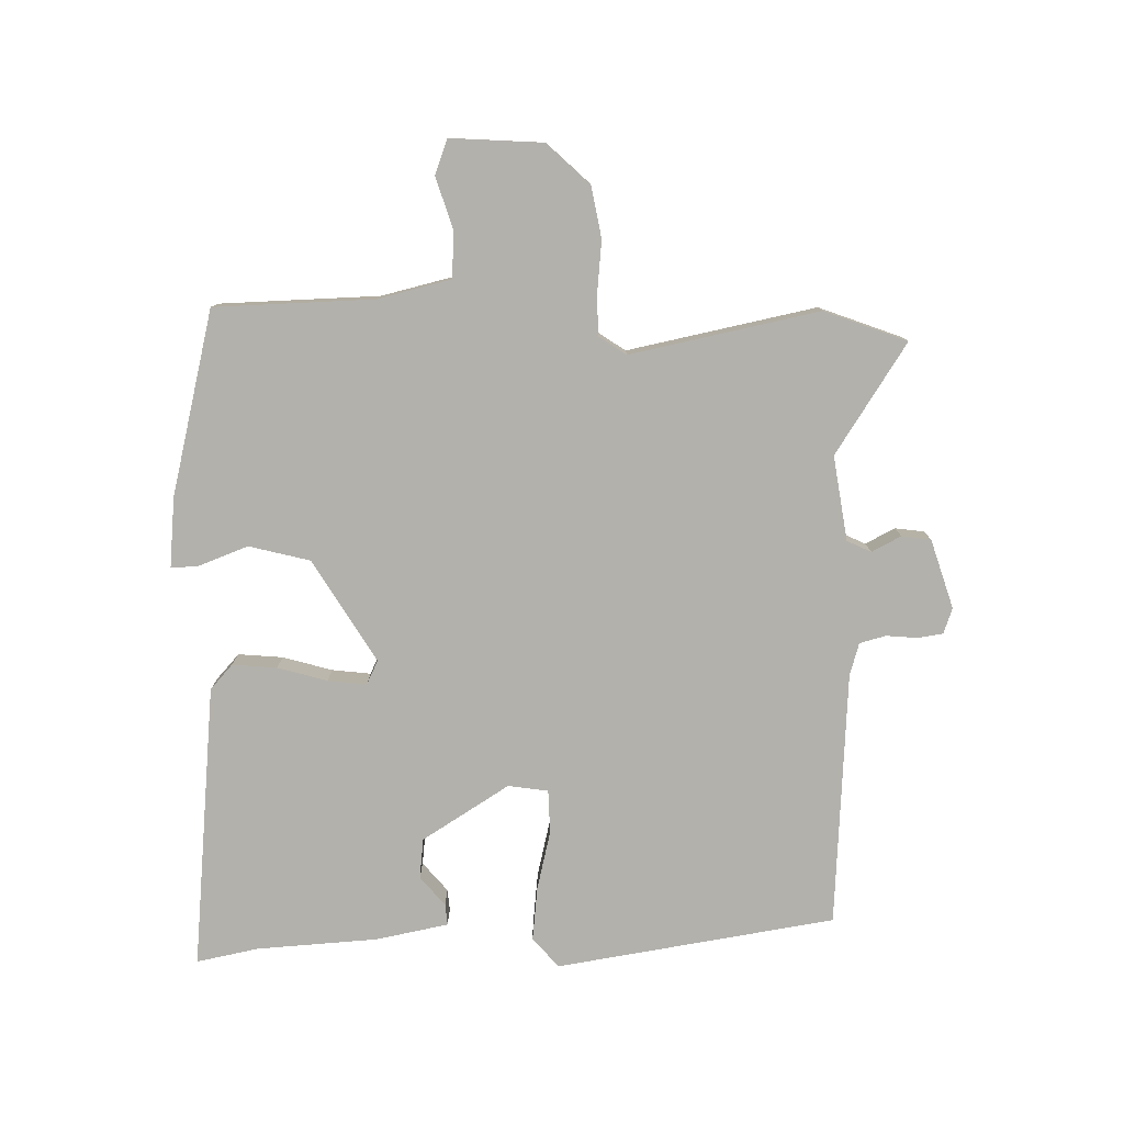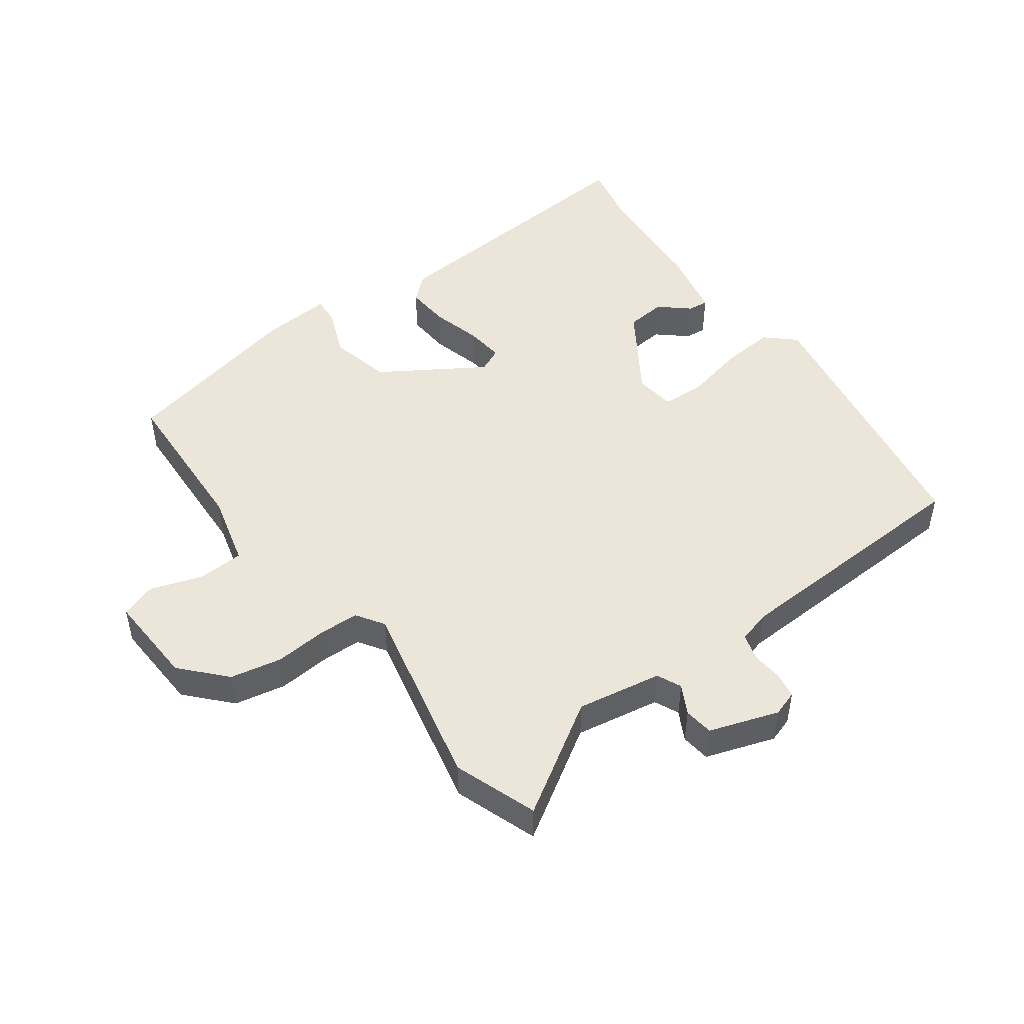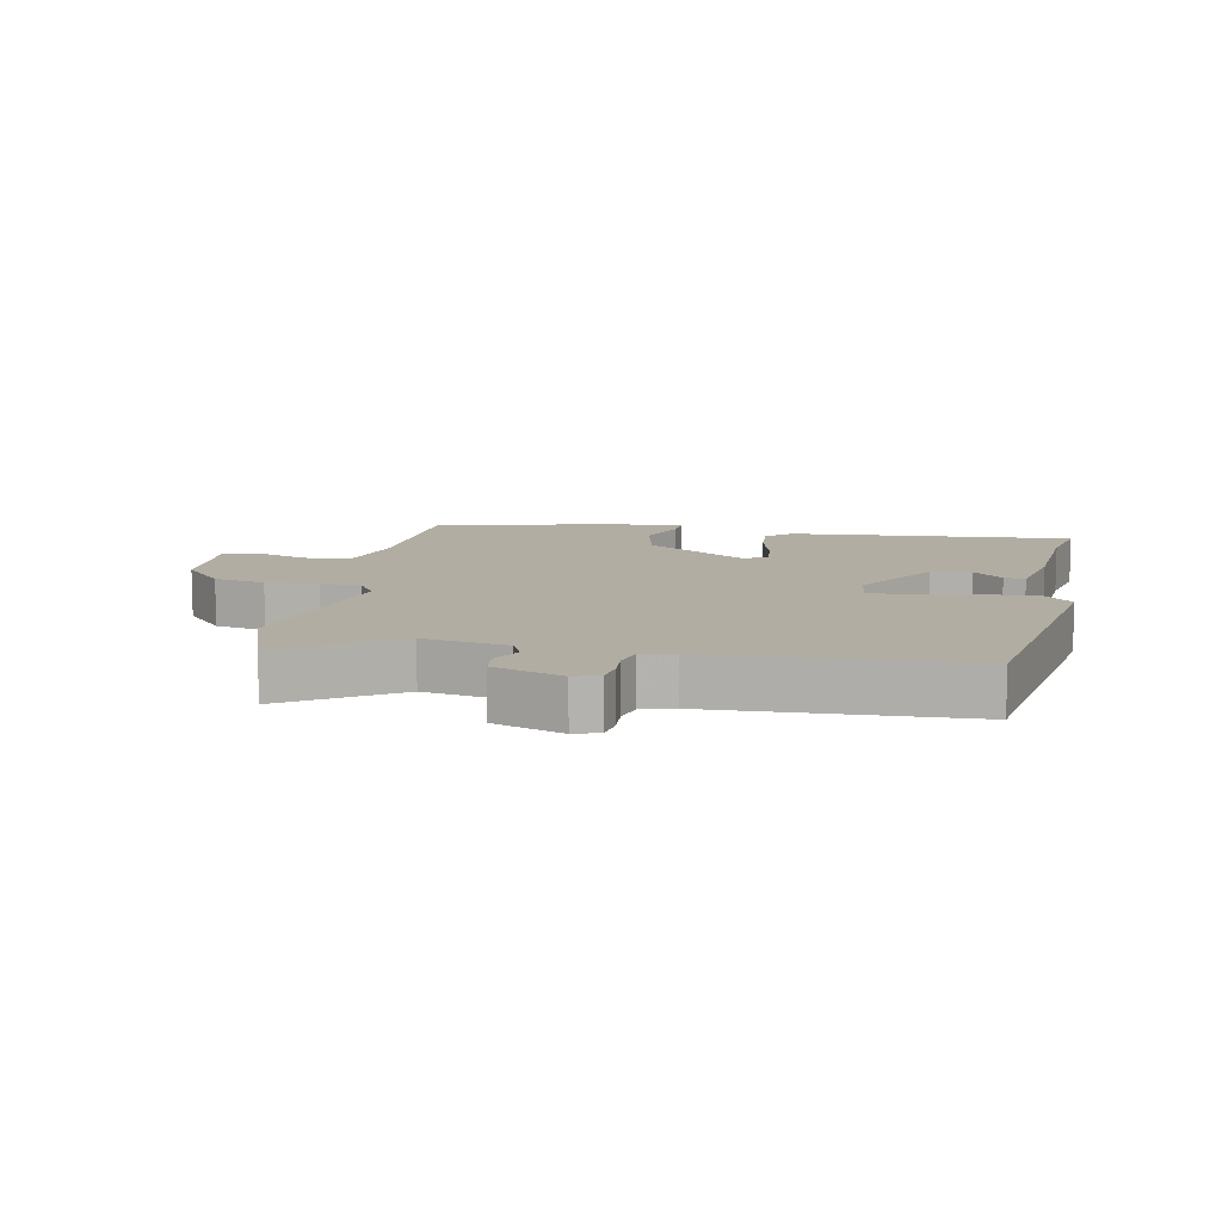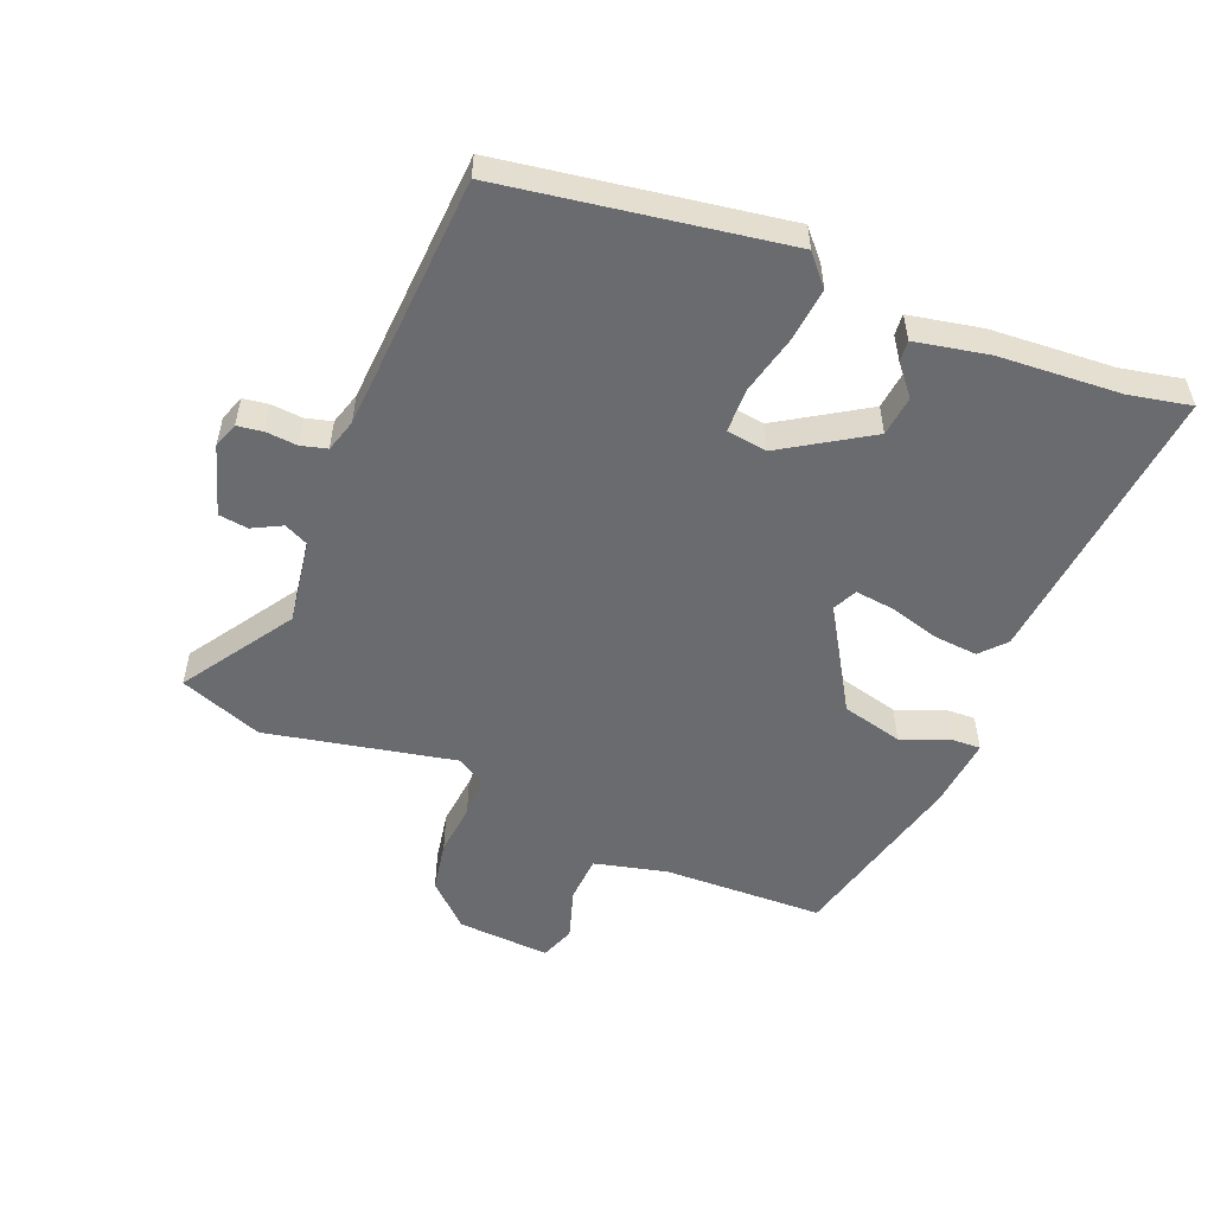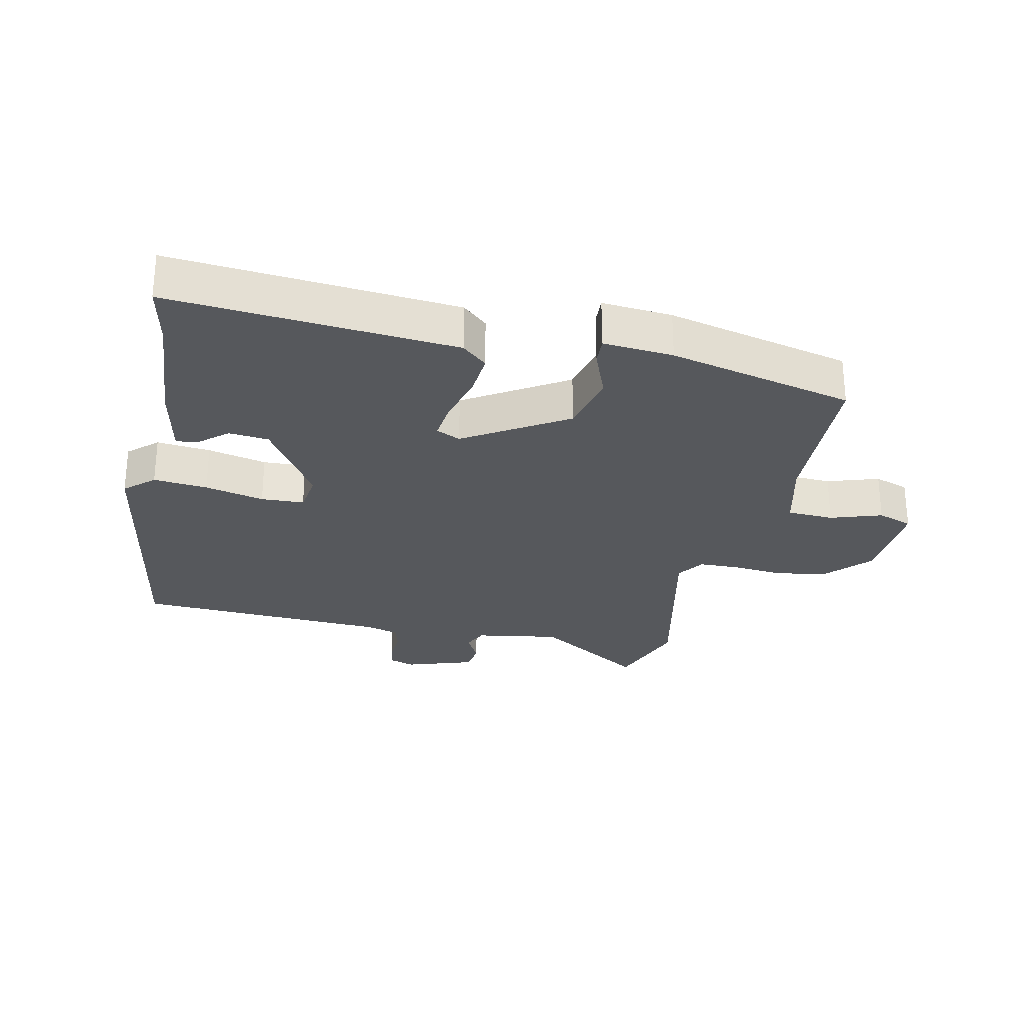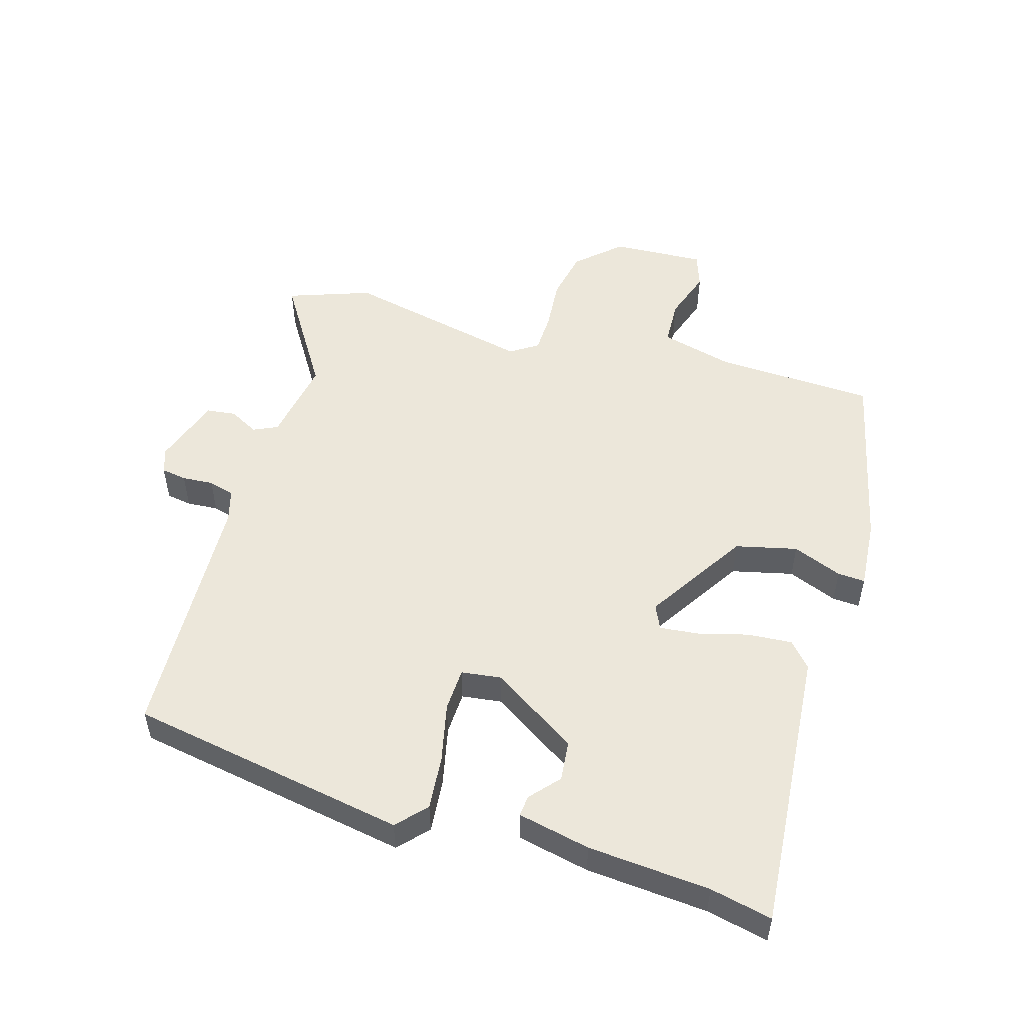
<metadata>
{"format":"obj","ext":"obj","renderer":"f3d","projection":"perspective","resolution":1024,"background":"white","views":[{"elev":-79.1,"azim":90.9,"up":"+Y"},{"elev":48.2,"azim":144.5,"up":"+Y"},{"elev":10.6,"azim":-168.1,"up":"+Y"},{"elev":-53.3,"azim":-112.3,"up":"+Y"},{"elev":-27.7,"azim":-11.8,"up":"+Y"},{"elev":51.8,"azim":-72.8,"up":"+Y"}]}
</metadata>
<code>
v 0.535 0.07 0.466
v 0.543 0.07 0.214
v 0.571 0.07 0.1
v 0.644 0.07 0.096
v 0.725 0.07 0.122
v 0.78 0.07 0.102
v 0.771 0.07 -0.044
v 0.708 0.07 -0.111
v 0.627 0.07 -0.126
v 0.545 0.07 -0.118
v 0.482 0.07 -0.119
v 0.453 0.07 -0.162
v 0.515 0.07 -0.459
v 0.467 0.07 -0.589
v 0.294 0.07 -0.477
v 0.161 0.07 -0.498
v 0.143 0.07 -0.536
v 0.167 0.07 -0.582
v 0.161 0.07 -0.628
v 0.052 0.07 -0.663
v 0.012 0.07 -0.649
v 0.006 0.07 -0.609
v 0.01 0.07 -0.56
v -0.001 0.07 -0.519
v -0.052 0.07 -0.504
v -0.453 0.07 -0.481
v -0.524 0.07 -0.043
v -0.478 0.07 -0.002
v -0.393 0.07 -0.011
v -0.3 0.07 -0.033
v -0.232 0.07 -0.031
v -0.223 0.07 0.032
v -0.309 0.07 0.168
v -0.372 0.07 0.175
v -0.418 0.07 0.136
v -0.451 0.07 0.133
v -0.474 0.07 0.247
v -0.487 0.07 0.438
v -0.507 0.07 0.535
v -0.059 0.07 0.493
v -0.02 0.07 0.458
v -0.026 0.07 0.388
v -0.048 0.07 0.31
v -0.055 0.07 0.249
v -0.017 0.07 0.231
v 0.143 0.07 0.329
v 0.167 0.07 0.425
v 0.137 0.07 0.503
v 0.135 0.07 0.546
v 0.245 0.07 0.536
v 0.535 0 0.466
v 0.543 0 0.214
v 0.571 0 0.1
v 0.644 0 0.096
v 0.725 0 0.122
v 0.78 0 0.102
v 0.771 0 -0.044
v 0.708 0 -0.111
v 0.627 0 -0.126
v 0.545 0 -0.118
v 0.482 0 -0.119
v 0.453 0 -0.162
v 0.515 0 -0.459
v 0.467 0 -0.589
v 0.294 0 -0.477
v 0.161 0 -0.498
v 0.143 0 -0.536
v 0.167 0 -0.582
v 0.161 0 -0.628
v 0.052 0 -0.663
v 0.012 0 -0.649
v 0.006 0 -0.609
v 0.01 0 -0.56
v -0.001 0 -0.519
v -0.052 0 -0.504
v -0.453 0 -0.481
v -0.524 0 -0.043
v -0.478 0 -0.002
v -0.393 0 -0.011
v -0.3 0 -0.033
v -0.232 0 -0.031
v -0.223 0 0.032
v -0.309 0 0.168
v -0.372 0 0.175
v -0.418 0 0.136
v -0.451 0 0.133
v -0.474 0 0.247
v -0.487 0 0.438
v -0.507 0 0.535
v -0.059 0 0.493
v -0.02 0 0.458
v -0.026 0 0.388
v -0.048 0 0.31
v -0.055 0 0.249
v -0.017 0 0.231
v 0.143 0 0.329
v 0.167 0 0.425
v 0.137 0 0.503
v 0.135 0 0.546
v 0.245 0 0.536
f 50 1 2
f 49 50 2
f 48 49 2
f 47 48 2
f 46 47 2 3
f 45 46 3
f 41 42 43
f 40 41 43
f 39 40 43
f 38 39 43
f 38 43 44
f 36 37 38
f 35 36 38
f 34 35 38
f 38 44 45
f 34 38 45
f 33 34 45
f 28 29 30
f 27 28 30
f 26 27 30
f 25 26 30
f 24 25 30 31
f 21 22 23
f 20 21 23
f 19 20 23
f 18 19 23
f 17 18 23
f 16 17 23 24
f 24 31 32
f 16 24 32
f 15 16 32
f 32 33 45
f 15 32 45
f 14 15 45
f 13 14 45
f 12 13 45
f 8 9 10
f 7 8 10
f 6 7 10
f 5 6 10
f 4 5 10
f 11 12 45 3
f 3 4 10 11
f 52 51 100
f 52 100 99
f 52 99 98
f 52 98 97
f 53 52 97 96
f 53 96 95
f 93 92 91
f 93 91 90
f 93 90 89
f 93 89 88
f 94 93 88
f 88 87 86
f 88 86 85
f 88 85 84
f 95 94 88
f 95 88 84
f 95 84 83
f 80 79 78
f 80 78 77
f 80 77 76
f 80 76 75
f 81 80 75 74
f 73 72 71
f 73 71 70
f 73 70 69
f 73 69 68
f 73 68 67
f 74 73 67 66
f 82 81 74
f 82 74 66
f 82 66 65
f 95 83 82
f 95 82 65
f 95 65 64
f 95 64 63
f 95 63 62
f 60 59 58
f 60 58 57
f 60 57 56
f 60 56 55
f 60 55 54
f 53 95 62 61
f 61 60 54 53
f 1 51 52 2
f 2 52 53 3
f 3 53 54 4
f 4 54 55 5
f 5 55 56 6
f 6 56 57 7
f 7 57 58 8
f 8 58 59 9
f 9 59 60 10
f 10 60 61 11
f 11 61 62 12
f 12 62 63 13
f 13 63 64 14
f 14 64 65 15
f 15 65 66 16
f 16 66 67 17
f 17 67 68 18
f 18 68 69 19
f 19 69 70 20
f 20 70 71 21
f 21 71 72 22
f 22 72 73 23
f 23 73 74 24
f 24 74 75 25
f 25 75 76 26
f 26 76 77 27
f 27 77 78 28
f 28 78 79 29
f 29 79 80 30
f 30 80 81 31
f 31 81 82 32
f 32 82 83 33
f 33 83 84 34
f 34 84 85 35
f 35 85 86 36
f 36 86 87 37
f 37 87 88 38
f 38 88 89 39
f 39 89 90 40
f 40 90 91 41
f 41 91 92 42
f 42 92 93 43
f 43 93 94 44
f 44 94 95 45
f 45 95 96 46
f 46 96 97 47
f 47 97 98 48
f 48 98 99 49
f 49 99 100 50
f 50 100 51 1

</code>
